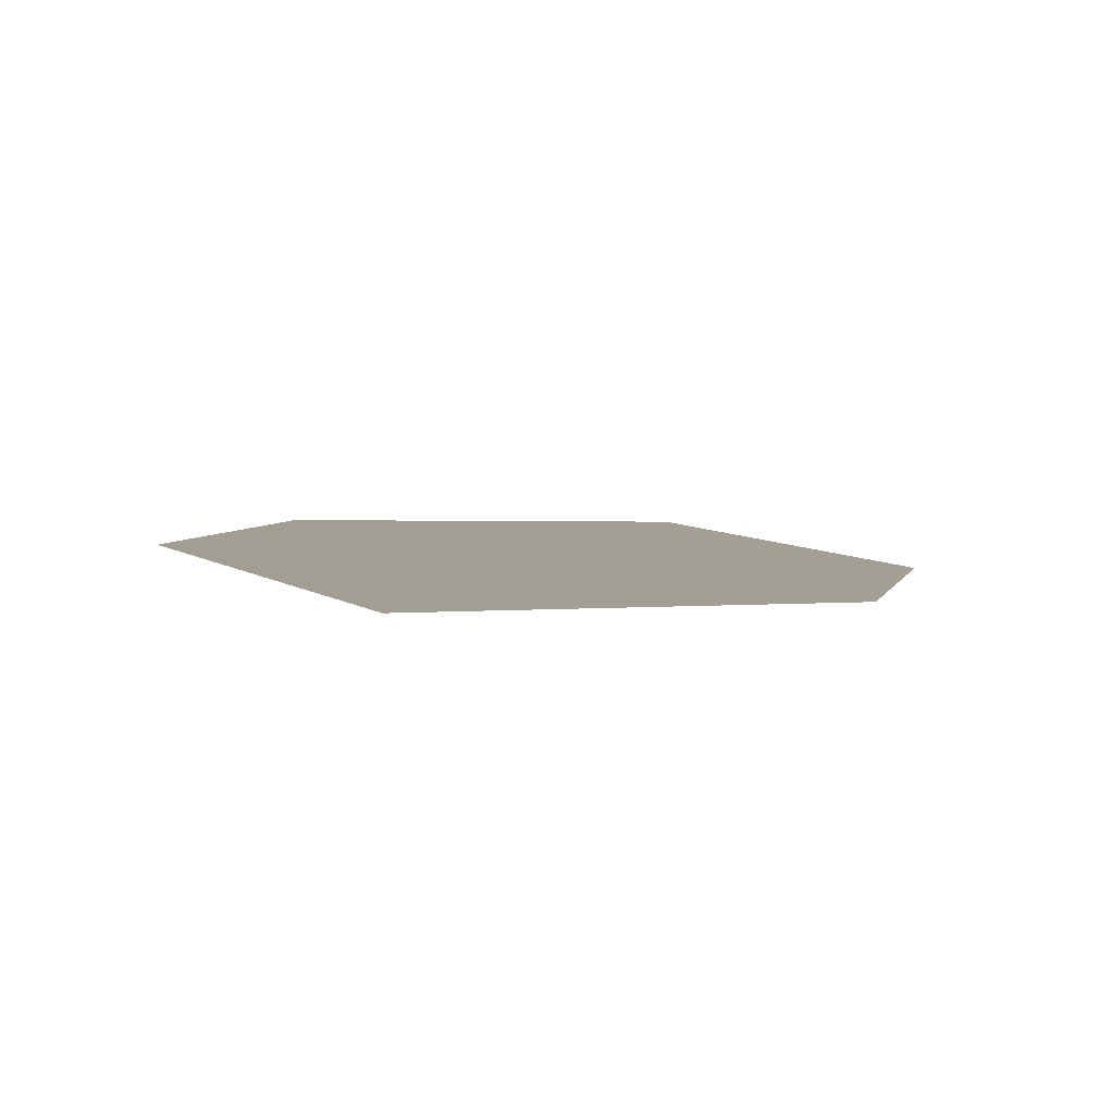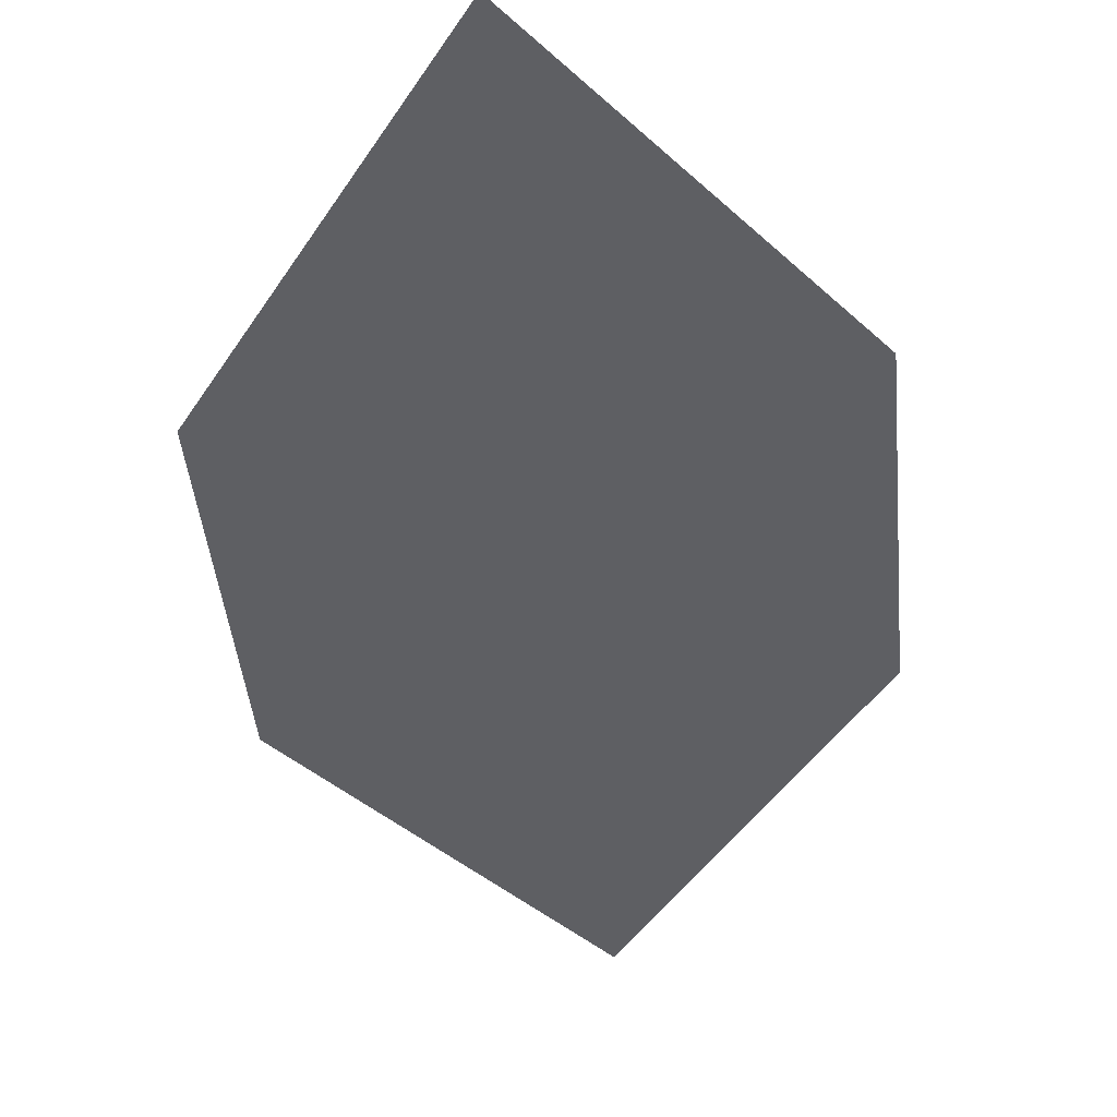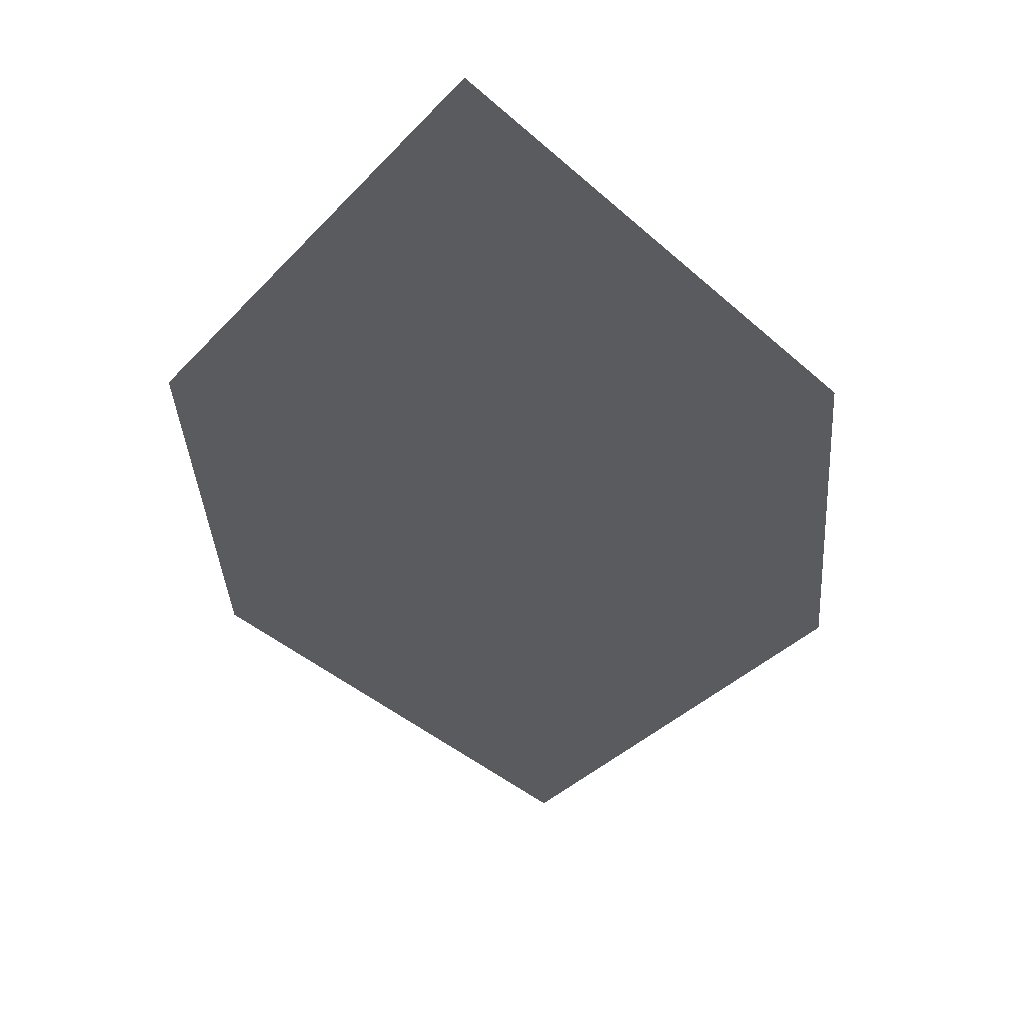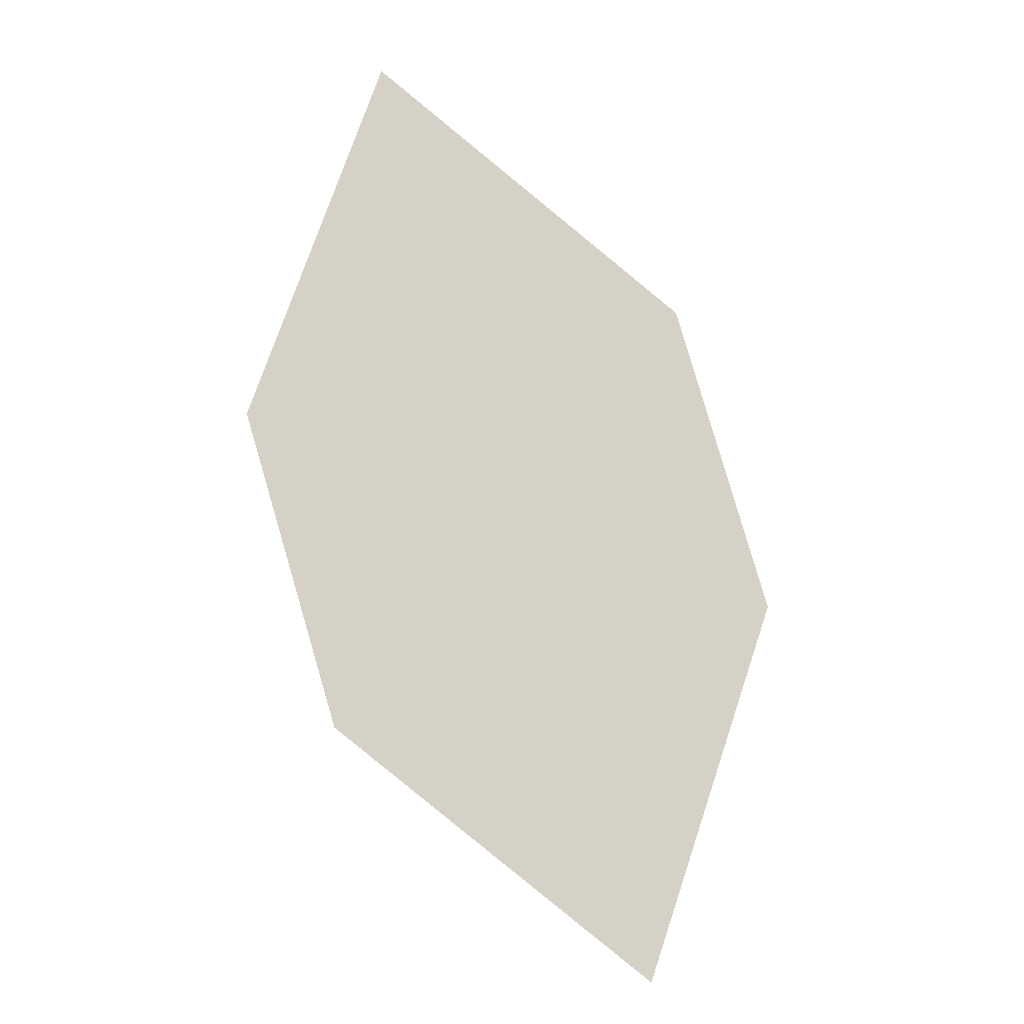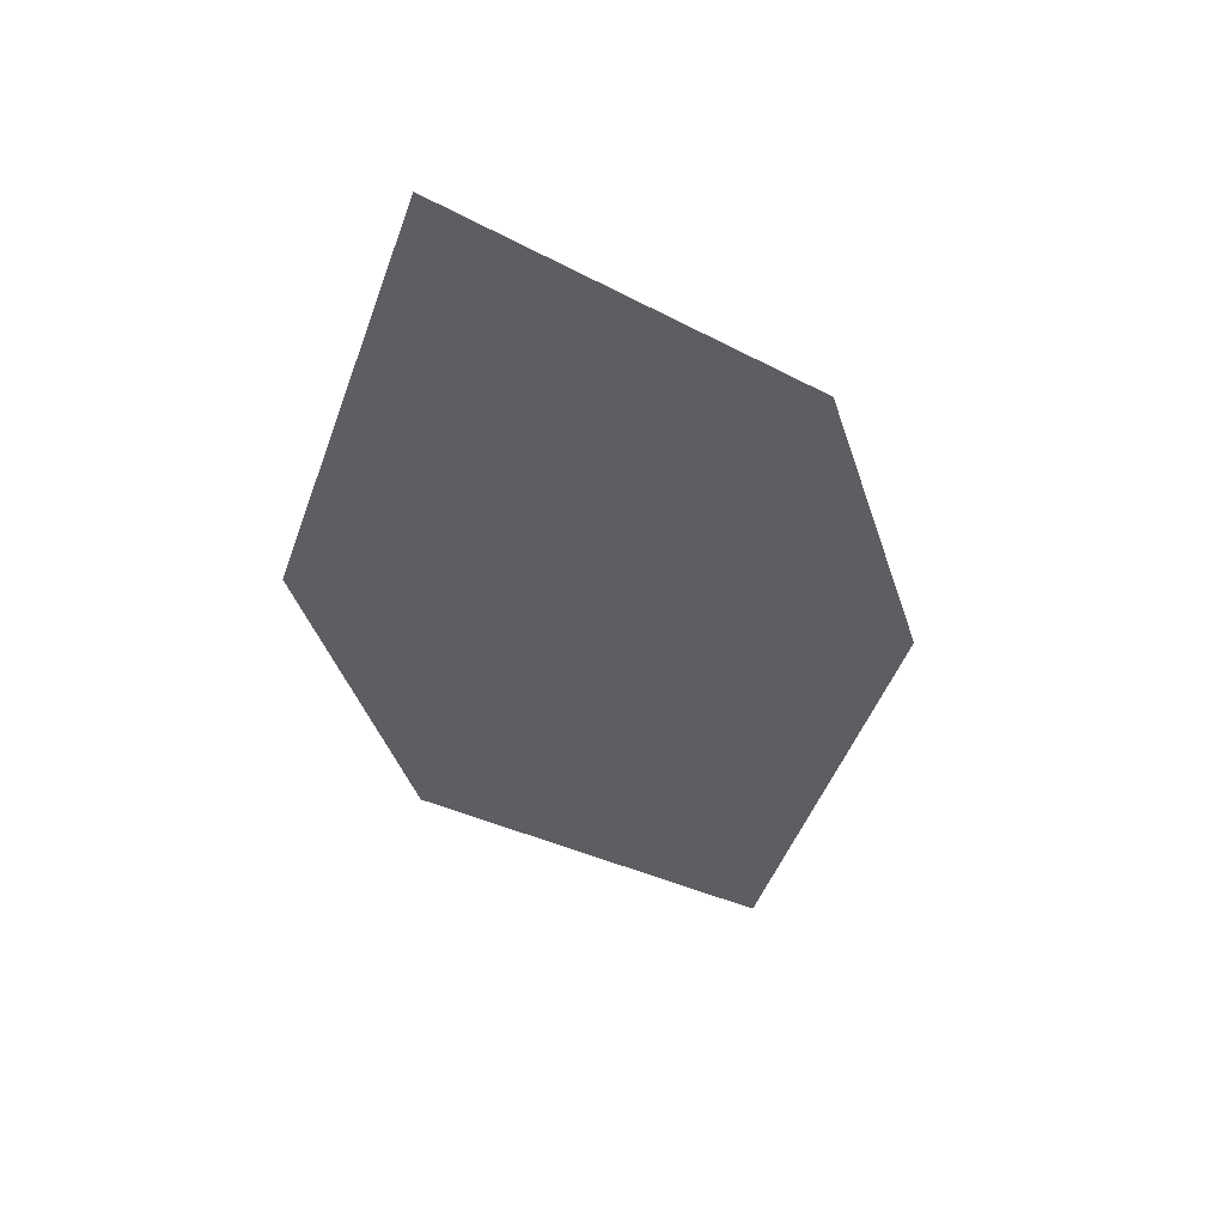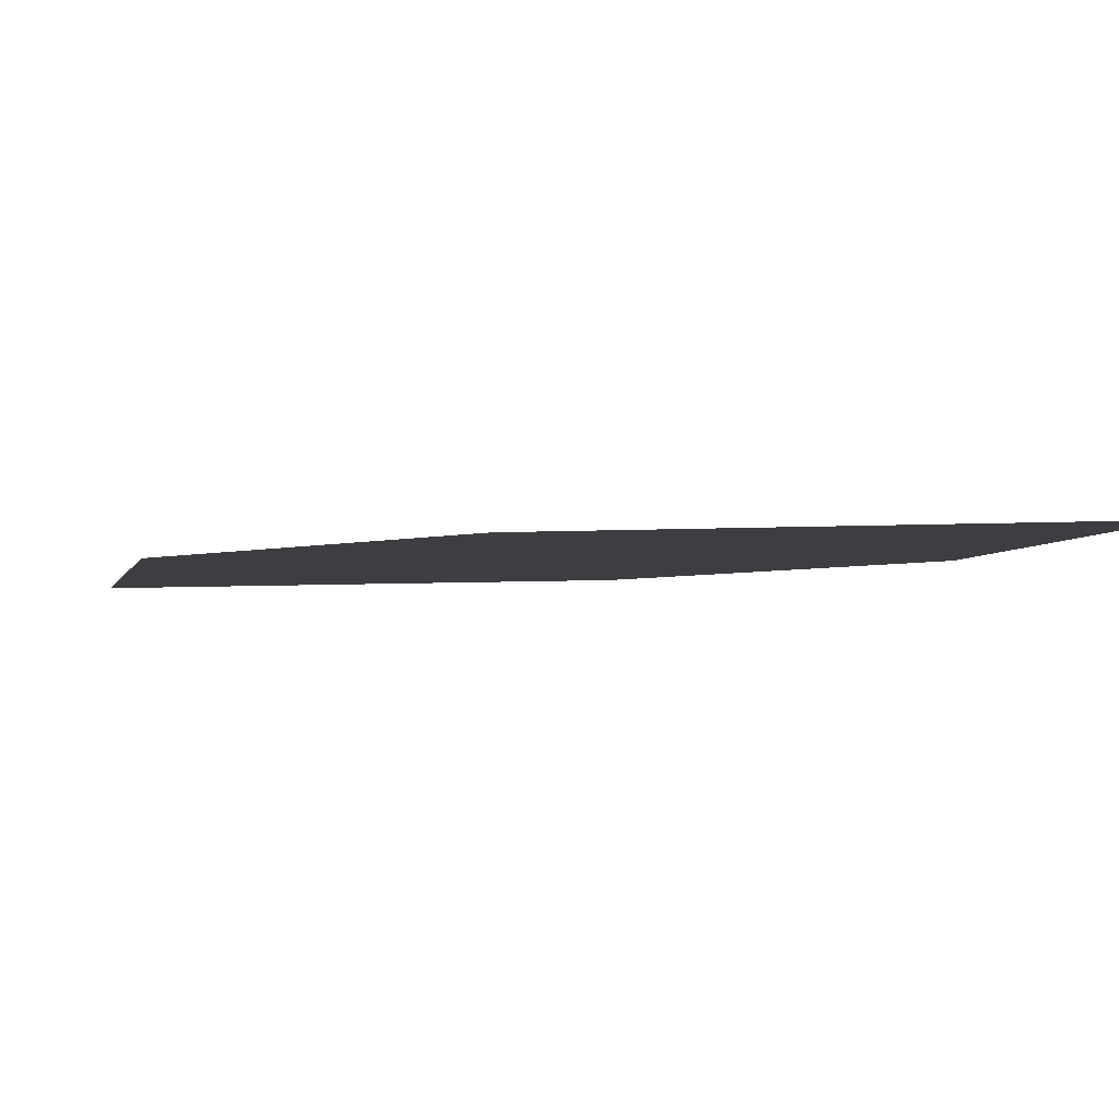
<metadata>
{"format":"obj","ext":"obj","renderer":"f3d","projection":"perspective","resolution":1024,"background":"white","views":[{"elev":5.9,"azim":-151.5,"up":"+Z"},{"elev":-43.8,"azim":22.8,"up":"+Z"},{"elev":-30.2,"azim":-159.1,"up":"+Z"},{"elev":-15.2,"azim":-14.6,"up":"+Y"},{"elev":44.8,"azim":-11.5,"up":"+Y"},{"elev":-7.3,"azim":-29.6,"up":"+Z"}]}
</metadata>
<code>
o leaves.316
v 0.09521 -0.1337 1.923
v 0.1344 -0.163 1.923
v 0.1311 -0.2472 1.918
v 0.07993 -0.1801 1.92
v 0.09188 -0.2179 1.918
v 0.1464 -0.2008 1.921
f 1 3 6 2
f 1 4 5 3

</code>
